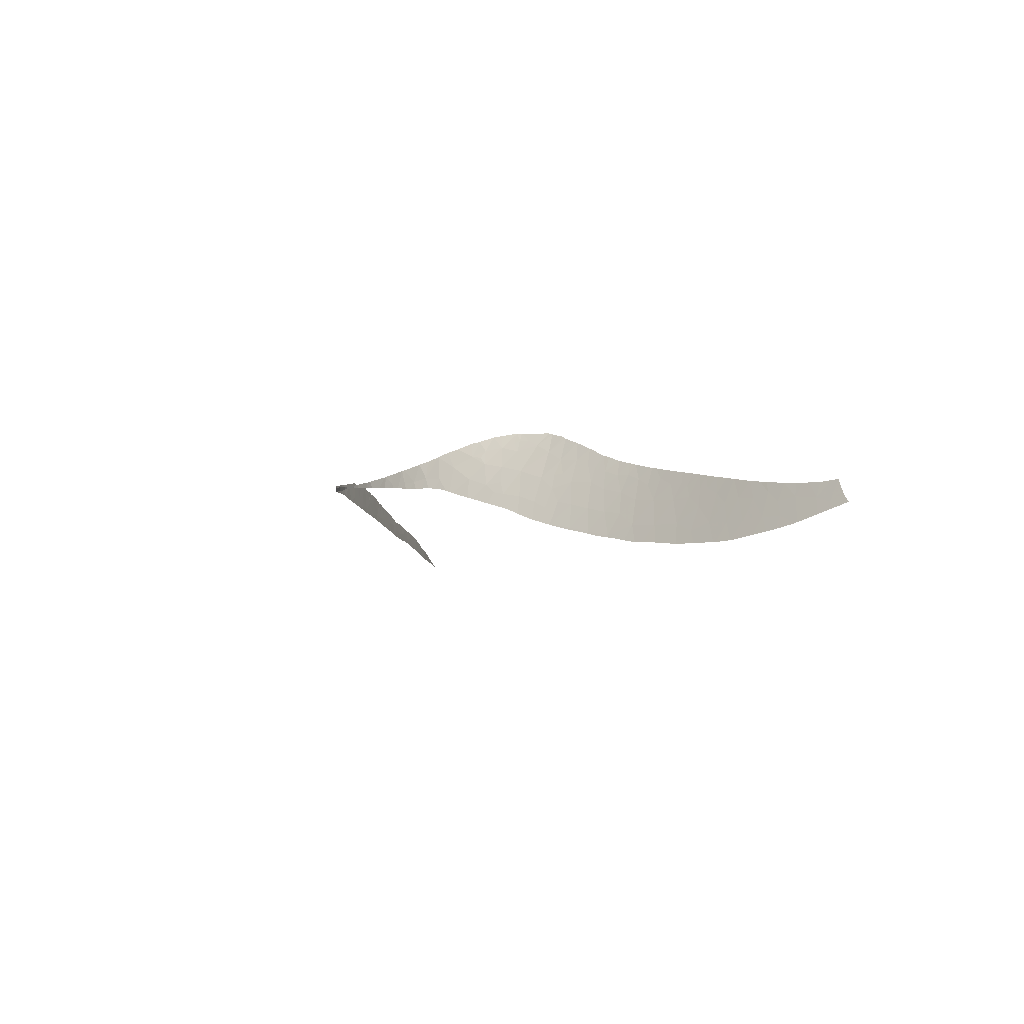
<metadata>
{"format":"obj","ext":"obj","renderer":"f3d","projection":"perspective","resolution":1024,"background":"white","views":[{"elev":-37.1,"azim":-120.5,"up":"+Z"}]}
</metadata>
<code>
v -16.88 58.6 -61.01
v -15.88 58.91 -63.66
v -14.86 59.18 -61.35
v -15.95 58.84 -59.89
v 2.348 65.73 -52.03
v 0.5323 64.81 -51.3
v 1.279 65.18 -53.24
v 44.63 60.73 -23.78
v 45.61 59.75 -24.49
v 45.75 59.66 -23.14
v 44.47 60.85 -24.58
v 44.98 60.34 -25.64
v 43.87 61.42 -25.39
v 44.24 61.07 -26.45
v -13.94 59.42 -59.74
v -15.16 59.06 -59.47
v -15.19 59.02 -57.92
v -26.67 55.78 -66.85
v -28.9 55.12 -66.12
v -27.87 55.41 -67.93
v -28.25 55.32 -65.87
v -20.62 57.57 -63.64
v -20.45 57.63 -61.64
v -21.45 57.34 -62.26
v -6.454 61.85 -57.64
v -6.594 61.75 -55.3
v -8.125 61.22 -56.95
v -21.3 57.37 -66.01
v -19.31 57.94 -65.35
v 8.247 69.28 -43.91
v 7.486 68.78 -44.33
v 7.127 68.52 -45.28
v 2.173 65.4 -45.06
v 1.352 64.77 -43.88
v 1.191 64.68 -43.95
v -1.977 63.54 -49.01
v -3.237 62.93 -48.19
v -3.336 62.89 -48.29
v 13.13 71.92 -44.38
v 12.65 71.98 -42.59
v 11.51 71.42 -42.57
v 43.56 61.74 -24.31
v 44.21 61.13 -23.87
v 55.16 50.46 -18.74
v 54.65 50.94 -18.82
v 54.68 50.96 -19.74
v 39.26 65.85 -26.39
v 39.78 65.36 -27.42
v 39.63 65.49 -26.78
v 40.98 64.24 -27.99
v 40.63 64.54 -26.69
v 41.96 63.29 -27.04
v 41.14 64.05 -25.17
v 42.32 62.93 -24.87
v 47.39 58.08 -22.56
v 47.21 58.24 -23.03
v 47.46 57.98 -23.71
v 38.16 66.98 -29.64
v 37.91 67.18 -28.42
v 37.09 68.01 -29.25
v 39.13 66.04 -29.02
v 3.079 65.86 -44.04
v 4.075 66.55 -44.94
v 47.21 58.26 -22.65
v 46.68 58.74 -23.66
v 37.24 67.83 -28.23
v 38.26 66.81 -26.78
v -19.14 57.99 -62.74
v -17.66 58.4 -64.61
v -24.73 56.38 -65.66
v -23.08 56.85 -66.85
v -23 56.89 -65.23
v -17.67 58.39 -62.49
v -17.01 58.54 -59.22
v -15.85 58.84 -58.4
v -27.19 55.64 -65.49
v 3.677 66.42 -47.65
v -22.15 57.14 -63.8
v -0.008 64.55 -53.11
v 0.8525 64.93 -55.39
v -8.505 61.02 -54.71
v -9.507 60.71 -55.98
v -9.982 60.48 -54.19
v -13.9 59.48 -63.55
v -12.46 59.9 -61.95
v -18.79 58.07 -60.47
v -18.04 58.26 -59.93
v -19.48 57.89 -60.94
v -23.82 56.67 -63.74
v -22.74 56.98 -63.06
v -29.19 55.01 -67.84
v -3.069 63.17 -55.38
v -3.006 63.2 -58.08
v -1.165 64 -56.75
v -24.89 56.34 -64.32
v -22.09 57.17 -62.68
v -7.401 61.38 -53.64
v -26.2 55.95 -64.99
v -25.59 56.13 -64.71
v -5.061 62.38 -59.52
v -4.816 62.47 -56.66
v -26.51 55.82 -68.53
v -26.24 55.9 -68.5
v -10.44 60.34 -54.52
v -11.65 60 -55.4
v -10.87 60.26 -55.92
v -12.45 59.78 -55.98
v -4.768 62.44 -53.97
v -14.44 59.22 -57.37
v -13.16 59.61 -57.79
v -13.36 59.52 -56.62
v 0.7838 64.51 -44.28
v -9.754 60.55 -54.02
v -12.21 59.93 -59.18
v -12.02 59.95 -57.26
v -13.79 59.44 -58.4
v -3.382 62.87 -48.33
v -3.154 63.04 -50.07
v -8.194 61.04 -52.82
v -7.478 61.29 -52.25
v -4.756 62.33 -49.87
v -3.887 62.74 -50.95
v -6.261 61.81 -53.08
v -6.412 61.67 -51.38
v 5.632 67.56 -48.19
v 5.404 67.4 -49.72
v 6.335 67.94 -49.1
v 3.841 66.18 -42.71
v 0.9827 64.85 -46.5
v 8.757 69.41 -46.42
v -7.704 61.42 -59.68
v -6.753 61.76 -60.91
v 6.983 68.24 -50.17
v 7.083 68.38 -47.87
v 5.528 67.49 -46.31
v 3.822 66.52 -50.69
v 1.629 65.34 -49.44
v -0.3146 64.3 -48.16
v -0.5567 64.25 -49.95
v 0.3224 64.67 -49.71
v 4.25 66.46 -42.56
v 3.943 66.35 -43.61
v -0.6912 63.94 -45.65
v -0.4092 64.04 -45.23
v -1.416 63.87 -51.44
v -1.931 63.45 -46.8
v -3.458 62.97 -52.46
v -1.377 63.91 -54.09
v -4.949 62.31 -51.92
v -5.359 62.1 -50.41
v -4.392 62.57 -52.78
v -4.263 62.59 -51.3
v -10.07 60.59 -57.99
v -10.09 60.64 -60.89
v 6.335 67.97 -42.2
v 7.049 68.49 -43.66
v 7.525 68.89 -42.32
v 5.561 67.46 -43.88
v 5.652 67.47 -42.3
v 4.457 66.71 -43.74
v 8.307 69.44 -42.27
v 9.518 70.25 -42.45
v 59.82 46.04 -17.07
v 59.55 46.3 -17.21
v 59.67 46.2 -17.31
v 11.71 71.12 -45.15
v 47.31 58.16 -22.58
v 37.51 67.55 -27.55
v 50.22 55.33 -20.9
v 50.04 55.5 -21.03
v 49.5 56.03 -22.31
v 51.62 53.93 -20.08
v 50.31 55.24 -20.86
v 51.31 54.29 -22.02
v 53.58 52.04 -20.37
v 53.11 52.43 -19.29
v 52.18 53.38 -19.82
v 48.75 56.78 -21.64
v 48.43 57.07 -23.16
v 52.51 53.11 -21.26
v 57.14 48.58 -17.95
v 56.22 49.42 -18.25
v 57.09 48.67 -18.87
v 37 68.05 -27.74
v 46.82 58.59 -24.98
v 42.7 62.56 -24.61
v 43.12 62.15 -26.25
v 36.06 69.09 -30.55
v 34.64 70.47 -30.16
v 34.54 70.57 -30.21
v 13.56 72.46 -42.54
v 14.51 72.53 -44.16
v 35.72 69.32 -28.78
v 36.71 68.34 -28.21
v 34.48 70.62 -30.26
v 34.73 70.4 -31.43
v 39.83 65.3 -26.54
v 39.65 65.47 -26.01
v 40.05 65.09 -25.93
v 24.69 75.31 -39.03
v 24.91 75.23 -39.19
v 25.25 75.28 -38.72
v 15.42 73.22 -42.32
v 17.25 73.68 -42.91
v 17.91 74.08 -41.84
v 17.1 73.81 -41.99
v 10.53 70.26 -47.33
v 10.16 70.4 -44.35
v 15.73 73.35 -42.26
v 14 72.21 -44.83
v 14.09 72.21 -45.14
v 15.64 73.02 -43.81
v 16.1 73.1 -44.14
v 15.03 72.63 -44.7
v 10.51 70.85 -42.44
v 54.19 51.39 -18.97
v 59 46.84 -17.45
v 59.06 46.79 -17.66
v 55.16 50.52 -19.96
v 32.84 72.2 -32.1
v 31.92 72.96 -33.18
v 32.81 72.17 -33.36
v 32.91 72.09 -33.28
v 32.7 72.26 -33.44
v 31.28 73.42 -34.66
v 31.09 73.64 -34.06
v 30.48 74 -34.73
v 31.47 73.27 -34.49
v 30.78 73.74 -35.07
v 31 73.6 -34.9
v 50.86 54.73 -22.26
v 50.77 54.81 -22.32
v -24.17 56.52 -68.26
v -24.26 56.49 -68.28
v -17.99 58.31 -66.71
v -17.91 58.34 -66.68
v -17.27 58.52 -66.45
v -16.15 58.84 -65.95
v -16.2 58.83 -65.97
v -15.2 59.11 -65.51
v -14.65 59.27 -65.25
v -14.57 59.29 -65.21
v -10.08 60.65 -62.84
v -9.781 60.74 -62.67
v -9.113 60.96 -62.31
v -8.764 61.07 -62.13
v -7.055 61.65 -61.12
v -6.659 61.79 -60.85
v -11.58 60.18 -63.72
v -12.09 60.02 -64.02
v -20.79 57.51 -67.47
v -21.32 57.36 -67.61
v -11 60.36 -63.38
v -11.17 60.31 -63.49
v -4.524 62.59 -59.4
v -4.851 62.46 -59.61
v 20.75 74.87 -40.99
v 20.18 74.76 -41.18
v 20.54 74.68 -41.72
v 20.15 74.57 -41.96
v 7.525 68.55 -49.73
v 7.298 68.42 -49.92
v 28.47 74.68 -36.92
v 28.54 74.77 -36.39
v 27.15 75.03 -37.39
v 28.71 74.62 -36.74
v 27.48 74.88 -37.6
v 28.18 74.74 -37.15
v 28.97 74.52 -36.53
v 41.14 64.1 -28.24
v 41.34 63.9 -28.13
v 41.84 63.43 -27.82
v 24.74 75.25 -39.29
v 23.13 75.22 -39.92
v 24.12 75.21 -39.64
v 25.13 75.22 -39.07
v 43.04 62.25 -27.13
v 42.41 62.87 -27.49
v 41.97 63.3 -27.74
v 42.35 62.92 -27.53
v 40.66 64.56 -28.52
v 40.74 64.49 -28.48
v 51.57 54.03 -21.86
v 51.67 53.93 -21.83
v 51.72 53.89 -21.81
v 33.06 71.96 -33.17
v 33.42 71.64 -32.89
v 52.05 53.56 -21.69
v 52.44 53.18 -21.46
v -20.16 57.69 -67.31
v -19.74 57.81 -67.2
v -19.33 57.93 -67.1
v -18.22 58.25 -66.79
v -22.33 57.06 -67.88
v -22.38 57.05 -67.89
v -22.95 56.88 -68.01
v -25.92 56 -68.07
v -26.05 55.96 -68.48
v -26.87 55.71 -68.57
v -27.03 55.66 -68.59
v -25.48 56.13 -68.42
v -21.6 57.27 -67.69
v -24.62 56.39 -68.32
v -24.39 56.45 -68.29
v -24.85 56.32 -68.35
v -25.08 56.25 -68.38
v -14.19 59.4 -65.03
v -14.06 59.44 -64.97
v -13.37 59.64 -64.65
v -28.83 55.11 -68.78
v -29.53 54.89 -68.83
v -28.74 55.14 -68.77
v -28.24 55.29 -68.7
v -27.99 55.37 -68.68
v -27.44 55.54 -68.63
v -19.37 57.92 -67.11
v -18.99 58.03 -67
v -3.568 62.97 -58.75
v -3.958 62.82 -59.03
v -3.047 63.18 -58.35
v -5.01 62.4 -59.71
v -5.226 62.32 -59.84
v -5.428 62.24 -59.96
v -10.82 60.41 -63.28
v -10.22 60.6 -62.92
v -16.53 58.73 -66.12
v -16.35 58.78 -66.04
v -16.26 58.81 -66
v -5.66 62.16 -60.12
v -13.07 59.73 -64.5
v -13.28 59.67 -64.61
v -12.82 59.81 -64.38
v -12.3 59.96 -64.14
v -7.748 61.41 -61.58
v -8.673 61.1 -62.08
v -8.006 61.32 -61.73
v -7.897 61.36 -61.67
v -6.175 61.97 -60.48
v -0.0045 64.53 -56.14
v -0.8114 64.15 -56.74
v -12.24 59.98 -64.1
v 1.835 65.43 -54.67
v 1.281 65.15 -55.11
v 0.8925 64.95 -55.42
v 0.9455 64.98 -55.38
v 2.581 65.81 -54.06
v 2.748 65.9 -53.92
v 2.843 65.95 -53.84
v 2.473 65.75 -54.15
v 1.912 65.47 -54.6
v -1.158 64 -56.99
v -1.101 64.02 -56.95
v -1.426 63.88 -57.17
v -2.995 63.2 -58.31
v -2.837 63.27 -58.19
v -2.615 63.36 -58.02
v -0.9932 64.07 -56.88
v -2.114 63.58 -57.66
v 0.6577 64.84 -55.61
v 4.047 66.59 -52.68
v 4.402 66.79 -52.32
v 3.783 66.45 -52.95
v 3.81 66.46 -52.92
v 0.8467 64.93 -55.46
v 16.61 73.32 -43.88
v 16.92 73.44 -43.71
v 4.812 67.02 -51.95
v 6.791 68.13 -50.33
v 7.172 68.35 -50.02
v 6.176 67.78 -50.82
v 21.14 74.82 -41.36
v 20.84 74.76 -41.54
v 21.52 74.89 -41.12
v 22.46 75.14 -40.21
v 23.34 75.17 -40.07
v 23.63 75.18 -39.91
v 23.87 75.2 -39.78
v 18.14 73.89 -43.07
v 17.82 73.77 -43.24
v 17.19 73.54 -43.58
v 17.28 73.57 -43.53
v 19.87 74.48 -42.12
v 18.1 74.14 -41.79
v 19.07 74.19 -42.58
v 18.33 73.96 -42.97
v 18.74 74.08 -42.76
v 12.45 71.38 -45.91
v 12.29 71.28 -46.01
v 12.14 71.2 -46.1
v 11.67 70.95 -46.37
v 8.386 69.03 -49.04
v 13.6 71.97 -45.37
v 13.39 71.87 -45.46
v 13.81 72.07 -45.27
v 14.36 72.34 -45.02
v 15.71 72.94 -44.35
v 16.58 73.3 -43.9
v 14.44 72.38 -44.99
v 14.62 72.46 -44.89
v 15.3 72.75 -44.57
v 20.09 74.56 -42
v 18.27 73.94 -43
v 15.59 72.89 -44.41
v 13.01 71.68 -45.64
v 13.22 71.78 -45.54
v 10.96 70.53 -46.95
v 11.12 70.63 -46.82
v 11.23 70.69 -46.73
v 10.25 70.1 -47.55
v 10.79 70.43 -47.1
v 8.937 69.35 -48.6
v 10 69.96 -47.76
v 8.555 69.12 -48.9
v 8.775 69.25 -48.72
v 9.464 69.65 -48.19
v 5.157 67.21 -51.63
v 5.211 67.24 -51.58
v 5.585 67.45 -51.28
v 5.801 67.57 -51.11
v 6.021 67.7 -50.93
v 3.638 66.37 -53.1
v 3.564 66.33 -53.17
v 56.45 49.28 -19.27
v 56.48 49.25 -19.26
v 57.15 48.62 -18.84
v 33.29 71.81 -31.7
v 34.12 70.99 -32.44
v 25.55 75.18 -38.83
v 26.15 75.09 -38.49
v 26.73 75.1 -37.65
v 26.66 75.02 -38.14
v 26.92 74.98 -37.97
v 34.09 71.02 -32.45
v 27.24 74.93 -37.76
v 31.68 73.11 -34.31
v 31.91 72.93 -34.11
v 30.33 73.97 -35.44
v 30.69 73.79 -35.13
v 32.2 72.68 -33.85
v 32.3 72.6 -33.76
v 28.9 74.68 -36.07
v 29.26 74.43 -36.31
v 29.79 74.2 -35.89
v 29.18 74.47 -36.37
v 28.8 74.72 -36.17
v 29.48 74.34 -36.14
v 21.82 74.95 -40.94
v 22.61 75.09 -40.48
v 22.4 75.06 -40.6
v 22.76 75.11 -40.39
v 25.36 75.21 -38.94
v 23.17 75.16 -40.17
v 44.16 61.15 -26.5
v 44.45 60.86 -26.33
v 43.25 62.05 -27.01
v 43.43 61.86 -26.91
v 43.91 61.39 -26.64
v 44.72 60.59 -26.16
v 44.98 60.35 -26.01
v 48.81 56.7 -23.71
v 48.61 56.89 -23.85
v 45.88 59.47 -25.49
v 45.99 59.37 -25.43
v 46.69 58.72 -25.05
v 46.85 58.57 -24.96
v 47.17 58.26 -24.78
v 50.53 55.04 -22.48
v 45.61 59.73 -25.64
v 45.49 59.85 -25.71
v 45.15 60.18 -25.91
v 45.11 60.22 -25.93
v 49.33 56.2 -23.36
v 49.36 56.17 -23.34
v 48.95 56.57 -23.62
v 48.44 57.05 -23.96
v 49.96 55.6 -22.88
v 50.11 55.45 -22.78
v 50.28 55.29 -22.66
v 47.56 57.89 -24.54
v 47.87 57.59 -24.35
v 47.98 57.49 -24.28
v 48.32 57.17 -24.05
v 51.27 54.32 -22.03
v 51.34 54.25 -21.99
v 58.92 46.93 -17.75
v 57.9 47.87 -17.76
v 58.7 47.14 -17.88
v 59.29 46.57 -17.52
v 54.1 51.55 -20.48
v 53.87 51.77 -20.59
v 53.59 52.04 -20.74
v 53.54 52.09 -20.76
v 54.71 50.96 -20.18
v 55.09 50.59 -19.99
v 55.37 50.32 -19.86
v 57.29 48.49 -18.76
v 59.53 46.34 -17.38
v 52.52 53.1 -21.41
v 52.63 53 -21.35
v 53.17 52.46 -20.98
v 52.7 52.92 -21.31
v 57.43 48.36 -18.66
v 57.48 48.3 -18.62
v 58.23 47.59 -18.16
v 58.45 47.38 -18.01
v 59.6 46.27 -17.35
v 59.91 45.97 -17.19
v 57.81 47.99 -18.43
v 57.96 47.85 -18.33
v 55.56 50.14 -19.75
v 55.66 50.04 -19.69
v 55.9 49.8 -19.56
v 40.33 64.89 -28.74
v 40.5 64.71 -28.63
v 34.9 70.26 -32.03
v 35.01 70.15 -31.97
v 35.25 69.92 -31.83
v 34.19 70.93 -32.4
v 34.15 70.96 -32.42
v 35.6 69.57 -31.61
v 36.14 69.04 -31.28
v 36.31 68.87 -31.18
v 38.86 66.32 -29.64
v 39.04 66.15 -29.54
v 39.26 65.93 -29.4
v 39.84 65.36 -29.04
v 40.04 65.16 -28.91
v 37.55 67.62 -30.42
v 37.97 67.21 -30.17
v 37.22 67.96 -30.62
v 38.09 67.08 -30.09
v 37.06 68.12 -30.72
v 37.19 67.99 -30.64
v 36.36 68.82 -31.15
v 35.43 69.74 -31.72
v 35.36 69.81 -31.76
v 38.38 66.8 -29.93
v 39.33 65.87 -29.36
f 3 2 1
f 1 4 3
f 7 6 5
f 10 9 8
f 9 11 8
f 14 13 12
f 3 16 15
f 16 17 15
f 20 19 18
f 19 21 18
f 24 23 22
f 27 26 25
f 29 28 22
f 32 31 30
f 35 34 33
f 38 37 36
f 41 40 39
f 43 11 42
f 46 45 44
f 49 48 47
f 48 51 50
f 51 52 50
f 54 52 53
f 13 11 12
f 57 56 55
f 60 59 58
f 59 61 58
f 33 34 62
f 62 63 33
f 56 65 64
f 59 60 66
f 48 61 67
f 67 47 48
f 65 9 10
f 10 64 65
f 69 29 68
f 29 22 68
f 72 71 70
f 2 73 1
f 75 4 74
f 21 76 18
f 73 69 68
f 77 33 63
f 73 2 69
f 28 78 22
f 78 24 22
f 16 3 4
f 4 75 16
f 6 7 79
f 7 80 79
f 72 28 71
f 27 82 81
f 82 83 81
f 85 84 3
f 84 2 3
f 73 86 1
f 86 87 1
f 86 73 68
f 68 88 86
f 78 72 89
f 89 90 78
f 91 19 20
f 28 72 78
f 88 68 23
f 94 93 92
f 16 75 17
f 89 72 70
f 70 95 89
f 78 96 24
f 68 22 23
f 97 26 81
f 99 70 98
f 101 93 100
f 100 25 101
f 18 98 70
f 103 102 18
f 96 78 90
f 70 99 95
f 98 18 76
f 106 105 104
f 107 105 106
f 26 27 81
f 101 26 108
f 108 92 101
f 85 3 15
f 111 110 109
f 33 112 35
f 1 87 74
f 4 1 74
f 113 81 83
f 85 15 114
f 110 111 115
f 115 114 110
f 111 107 115
f 107 106 115
f 109 110 116
f 110 114 116
f 17 109 116
f 15 17 116
f 116 114 15
f 82 106 83
f 106 104 83
f 38 118 117
f 119 97 81
f 81 113 119
f 97 119 120
f 118 122 121
f 121 117 118
f 26 97 123
f 97 120 123
f 120 124 123
f 126 77 125
f 125 127 126
f 62 34 128
f 77 129 33
f 129 112 33
f 32 30 130
f 26 101 25
f 100 132 131
f 134 133 127
f 77 63 135
f 118 38 36
f 136 77 126
f 135 32 134
f 5 137 136
f 137 77 136
f 139 36 138
f 77 137 129
f 77 135 125
f 135 134 125
f 134 127 125
f 138 137 140
f 142 128 141
f 144 129 143
f 6 79 145
f 129 137 138
f 138 143 129
f 146 143 138
f 139 140 6
f 36 37 146
f 146 138 36
f 112 129 144
f 139 138 140
f 137 5 6
f 108 147 92
f 140 137 6
f 147 145 148
f 147 148 92
f 79 80 148
f 148 145 79
f 80 94 148
f 94 92 148
f 93 101 92
f 139 6 145
f 122 118 147
f 118 36 145
f 145 147 118
f 26 123 108
f 123 149 108
f 124 150 149
f 123 124 149
f 36 139 145
f 108 151 147
f 108 149 151
f 151 149 147
f 121 122 152
f 122 147 152
f 147 149 152
f 150 121 149
f 121 152 149
f 25 100 131
f 27 25 131
f 131 153 27
f 114 115 153
f 153 131 154
f 85 114 154
f 114 153 154
f 82 27 153
f 115 106 153
f 106 82 153
f 63 62 142
f 62 128 142
f 157 156 155
f 141 159 158
f 155 156 158
f 158 159 155
f 141 158 160
f 63 142 160
f 142 141 160
f 135 63 158
f 63 160 158
f 32 135 158
f 156 32 158
f 162 30 161
f 165 164 163
f 41 39 166
f 56 167 55
f 11 9 12
f 59 66 168
f 167 56 64
f 171 170 169
f 174 173 172
f 177 176 175
f 170 171 178
f 171 179 178
f 172 177 180
f 179 57 55
f 55 178 179
f 65 56 57
f 183 182 181
f 8 11 43
f 66 184 168
f 185 65 57
f 42 11 13
f 186 42 13
f 13 187 186
f 190 189 188
f 32 156 31
f 156 157 30
f 157 161 30
f 40 191 39
f 191 192 39
f 31 156 30
f 189 193 188
f 194 60 193
f 60 188 193
f 196 195 190
f 66 194 184
f 66 60 194
f 186 187 54
f 187 52 54
f 51 48 197
f 48 49 197
f 61 59 67
f 59 168 67
f 197 49 47
f 197 47 198
f 197 198 199
f 52 51 53
f 51 199 53
f 51 197 199
f 202 201 200
f 191 203 192
f 206 205 204
f 208 207 130
f 209 206 204
f 211 210 192
f 134 32 130
f 203 209 212
f 212 192 203
f 39 192 210
f 213 212 209
f 214 192 212
f 215 41 208
f 41 166 208
f 30 162 208
f 208 130 30
f 162 215 208
f 46 216 45
f 180 177 175
f 176 216 175
f 216 46 175
f 164 218 217
f 219 46 44
f 222 221 220
f 220 223 222
f 224 221 222
f 227 226 225
f 225 226 228
f 230 229 227
f 230 227 225
f 232 169 231
f 234 71 233
f 236 235 29
f 236 29 69
f 236 69 237
f 69 2 238
f 238 239 69
f 238 2 240
f 240 2 241
f 241 2 84
f 84 242 241
f 244 243 154
f 244 154 245
f 245 154 246
f 247 131 132
f 132 100 248
f 250 85 249
f 252 28 251
f 249 85 253
f 253 254 249
f 100 93 255
f 255 256 100
f 259 258 257
f 260 258 259
f 262 134 261
f 265 264 263
f 263 264 266
f 268 267 265
f 268 265 263
f 266 264 269
f 271 270 50
f 50 52 272
f 272 271 50
f 274 200 273
f 273 200 201
f 275 274 273
f 201 202 276
f 52 187 277
f 277 278 52
f 280 279 52
f 280 52 278
f 281 48 50
f 50 282 281
f 282 50 270
f 283 172 180
f 180 284 283
f 284 180 285
f 223 220 286
f 286 220 287
f 288 285 180
f 180 289 288
f 251 28 290
f 28 29 291
f 291 290 28
f 293 292 29
f 293 29 235
f 71 28 294
f 294 295 71
f 296 233 71
f 296 71 295
f 18 297 103
f 103 297 298
f 20 18 102
f 102 299 20
f 300 20 299
f 298 297 301
f 294 28 302
f 302 28 252
f 18 70 303
f 303 70 71
f 71 304 303
f 297 18 305
f 305 18 303
f 301 297 306
f 306 297 305
f 242 84 307
f 307 84 308
f 308 84 309
f 304 71 234
f 311 91 310
f 310 91 312
f 312 91 20
f 20 313 312
f 315 314 20
f 315 20 300
f 313 20 314
f 291 29 292
f 292 316 291
f 292 293 317
f 255 93 318
f 318 319 255
f 318 93 320
f 322 100 321
f 321 100 256
f 323 100 322
f 325 324 85
f 325 85 154
f 154 243 325
f 327 326 69
f 327 69 239
f 239 328 327
f 237 69 326
f 329 100 323
f 253 85 324
f 309 84 330
f 330 331 309
f 330 84 332
f 84 85 333
f 333 332 84
f 334 131 247
f 246 154 335
f 154 131 336
f 336 335 154
f 336 131 337
f 337 131 334
f 338 248 100
f 338 100 329
f 94 80 339
f 339 340 94
f 333 85 341
f 341 85 250
f 80 7 342
f 342 343 80
f 345 344 80
f 345 80 343
f 347 346 5
f 347 5 348
f 342 7 349
f 7 5 346
f 346 349 7
f 350 342 349
f 93 94 351
f 351 94 352
f 353 93 351
f 320 93 354
f 354 93 355
f 355 93 356
f 352 94 357
f 357 94 340
f 358 356 93
f 358 93 353
f 339 80 359
f 5 136 360
f 360 136 361
f 363 362 5
f 363 5 360
f 359 80 364
f 364 80 344
f 365 209 204
f 204 366 365
f 361 136 367
f 368 126 127
f 127 133 368
f 133 134 369
f 369 134 262
f 370 126 368
f 372 257 371
f 257 374 373
f 373 371 257
f 259 257 372
f 376 375 274
f 376 274 275
f 275 377 376
f 204 205 378
f 378 379 204
f 381 380 204
f 381 204 379
f 383 258 382
f 382 384 383
f 386 385 383
f 386 383 384
f 166 39 387
f 387 388 166
f 389 166 388
f 390 166 389
f 261 134 391
f 393 39 392
f 392 39 394
f 394 39 210
f 210 211 394
f 211 192 395
f 396 212 213
f 213 209 397
f 397 209 365
f 399 398 192
f 399 192 214
f 214 212 400
f 382 258 401
f 401 258 260
f 378 205 402
f 205 383 385
f 385 402 205
f 400 212 403
f 403 212 396
f 366 204 380
f 395 192 398
f 405 404 39
f 405 39 393
f 387 39 404
f 406 208 166
f 166 407 406
f 408 166 390
f 407 166 408
f 409 130 207
f 207 208 410
f 410 208 406
f 412 411 130
f 412 130 409
f 414 413 134
f 134 130 411
f 411 414 134
f 411 412 415
f 367 136 416
f 136 126 417
f 417 416 136
f 391 134 413
f 417 126 418
f 418 126 419
f 420 419 126
f 420 126 370
f 348 5 362
f 362 421 348
f 348 421 422
f 424 423 182
f 424 182 183
f 183 181 425
f 427 426 195
f 429 428 202
f 429 202 430
f 430 431 429
f 431 430 432
f 433 220 426
f 426 427 433
f 430 265 434
f 434 432 430
f 434 265 267
f 228 226 435
f 226 221 436
f 436 435 226
f 438 437 227
f 438 227 229
f 440 439 221
f 440 221 224
f 443 442 441
f 443 441 227
f 227 437 443
f 264 445 444
f 444 445 441
f 441 442 444
f 269 264 444
f 442 443 446
f 373 374 447
f 449 374 448
f 374 274 450
f 450 448 374
f 447 374 449
f 276 202 451
f 451 202 428
f 450 274 452
f 452 274 375
f 436 221 439
f 287 220 433
f 453 187 13
f 13 14 453
f 14 12 454
f 277 187 455
f 455 187 456
f 456 187 457
f 457 187 453
f 454 12 458
f 458 12 459
f 272 52 279
f 461 179 460
f 463 462 9
f 463 9 464
f 464 9 185
f 185 9 65
f 185 57 465
f 465 57 466
f 467 169 232
f 468 12 9
f 9 462 468
f 469 12 468
f 470 12 469
f 471 459 12
f 471 12 470
f 179 171 472
f 472 171 473
f 460 179 474
f 474 179 472
f 475 179 461
f 473 171 476
f 171 169 477
f 477 476 171
f 477 169 478
f 478 169 467
f 466 57 479
f 479 57 480
f 57 179 481
f 481 480 57
f 481 179 482
f 482 179 475
f 231 169 483
f 483 169 174
f 174 169 173
f 174 172 484
f 484 172 283
f 486 217 485
f 485 217 218
f 487 486 485
f 218 164 488
f 175 46 489
f 489 490 175
f 180 175 491
f 491 175 490
f 492 180 491
f 494 493 46
f 494 46 219
f 219 44 495
f 489 46 493
f 425 181 496
f 488 164 497
f 289 180 498
f 498 180 499
f 500 180 492
f 501 499 180
f 180 500 501
f 496 181 502
f 181 486 503
f 503 502 181
f 505 504 486
f 505 486 487
f 497 164 506
f 506 164 165
f 165 163 507
f 509 508 486
f 509 486 504
f 495 44 510
f 44 182 511
f 511 510 44
f 503 486 508
f 511 182 512
f 512 182 423
f 514 513 48
f 514 48 281
f 516 515 196
f 516 196 517
f 195 196 518
f 518 196 515
f 427 195 519
f 519 195 518
f 521 520 188
f 521 188 522
f 523 58 61
f 61 524 523
f 524 61 525
f 527 526 61
f 527 61 48
f 48 513 527
f 188 60 528
f 528 60 58
f 58 529 528
f 530 188 528
f 529 58 531
f 533 532 188
f 533 188 530
f 522 188 534
f 534 188 532
f 196 190 535
f 535 190 188
f 188 520 535
f 517 196 536
f 536 196 535
f 531 58 537
f 537 58 523
f 525 61 538
f 538 61 526

</code>
